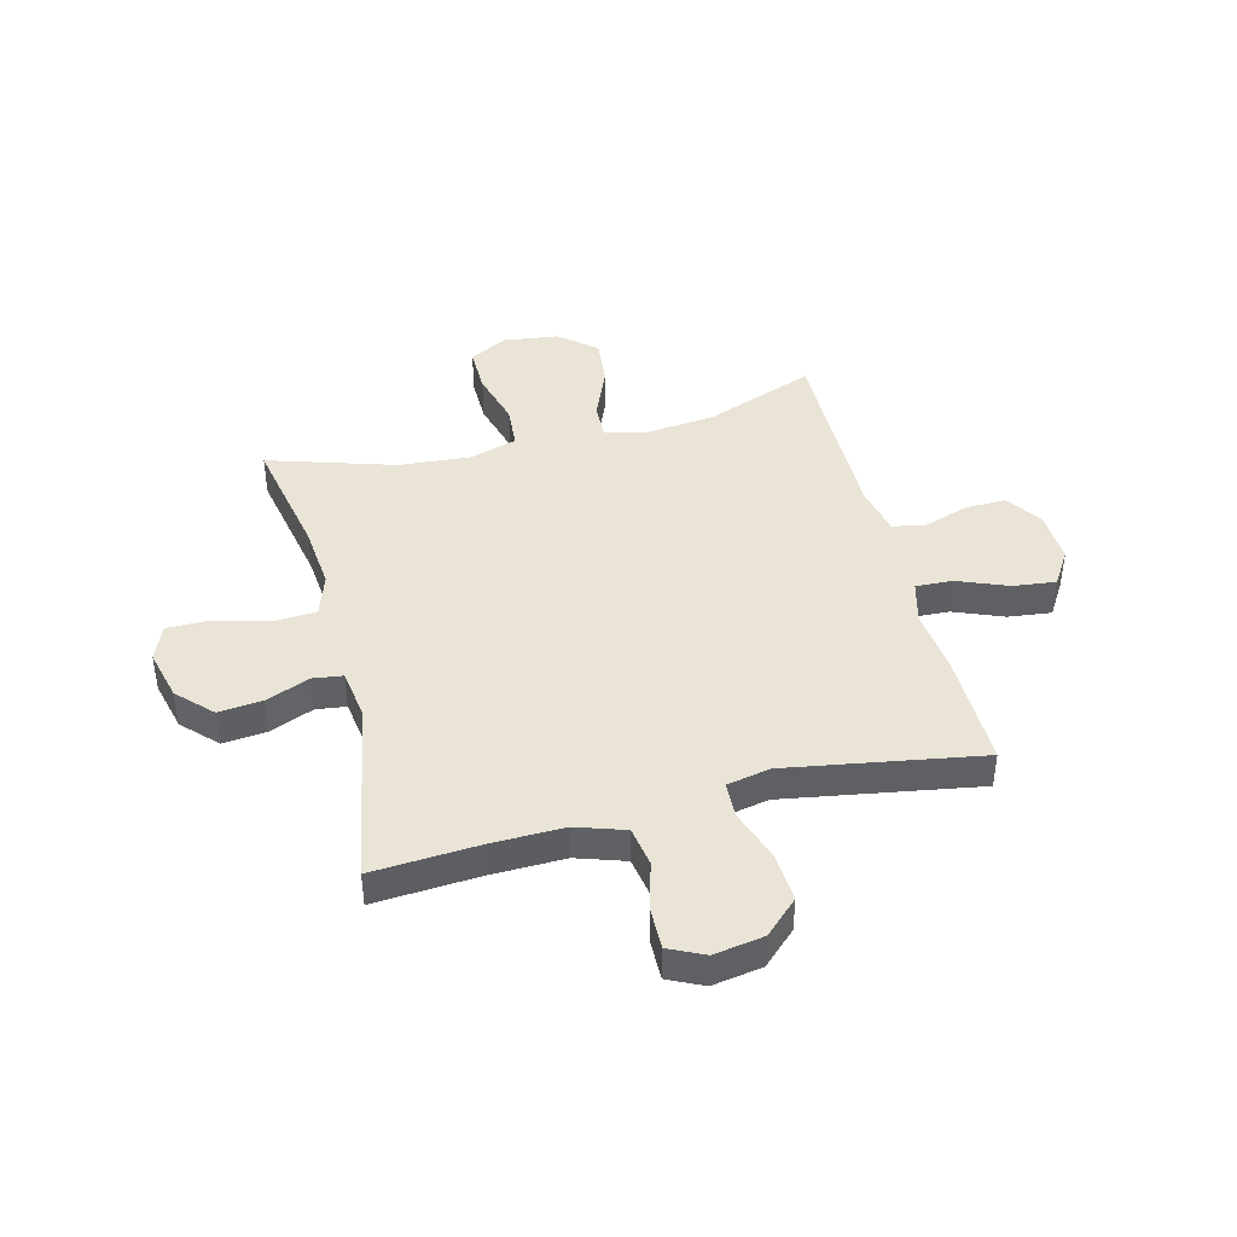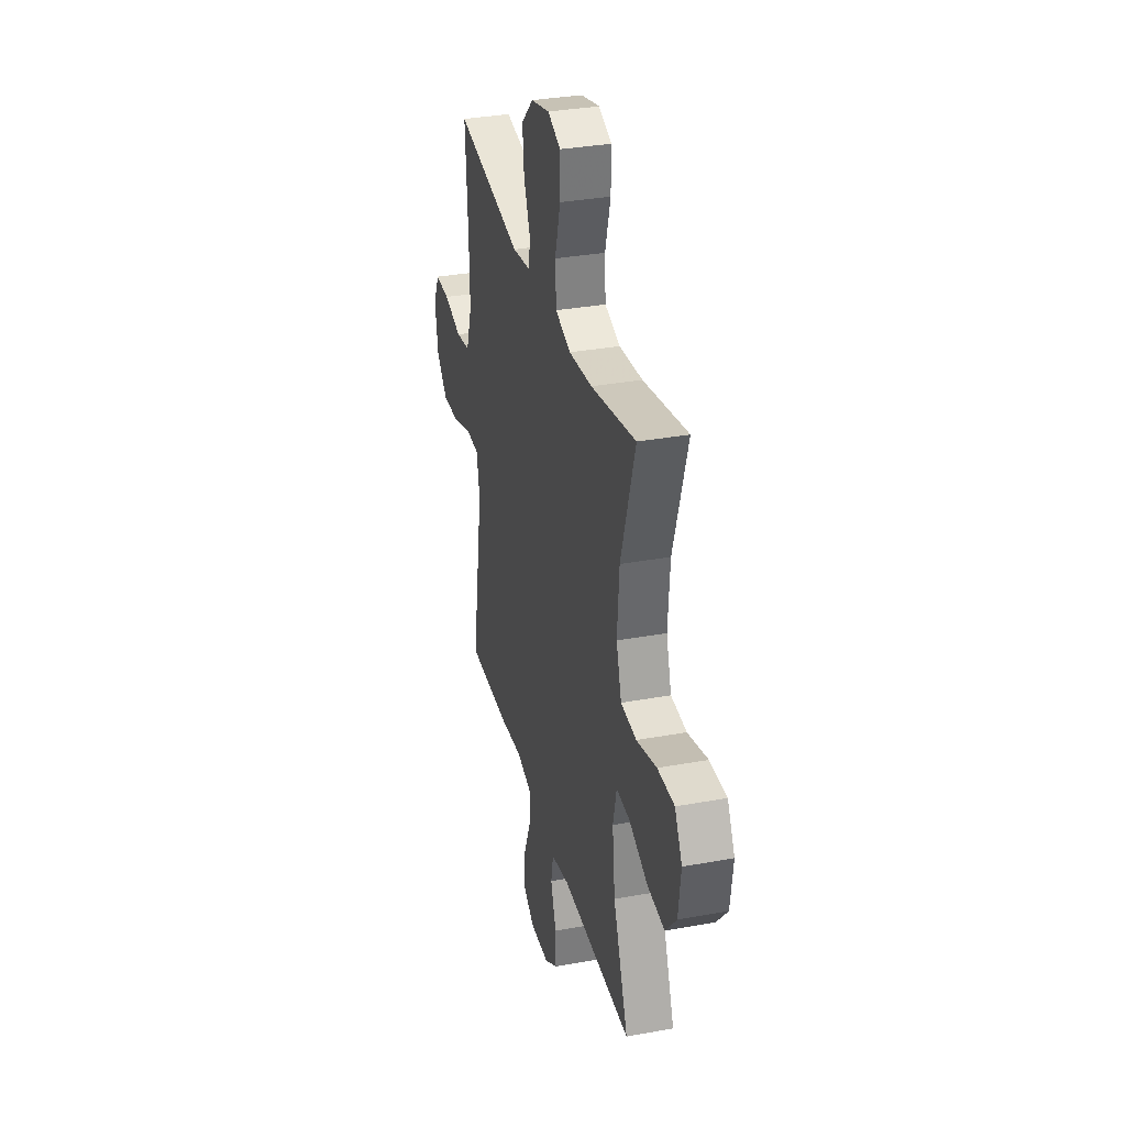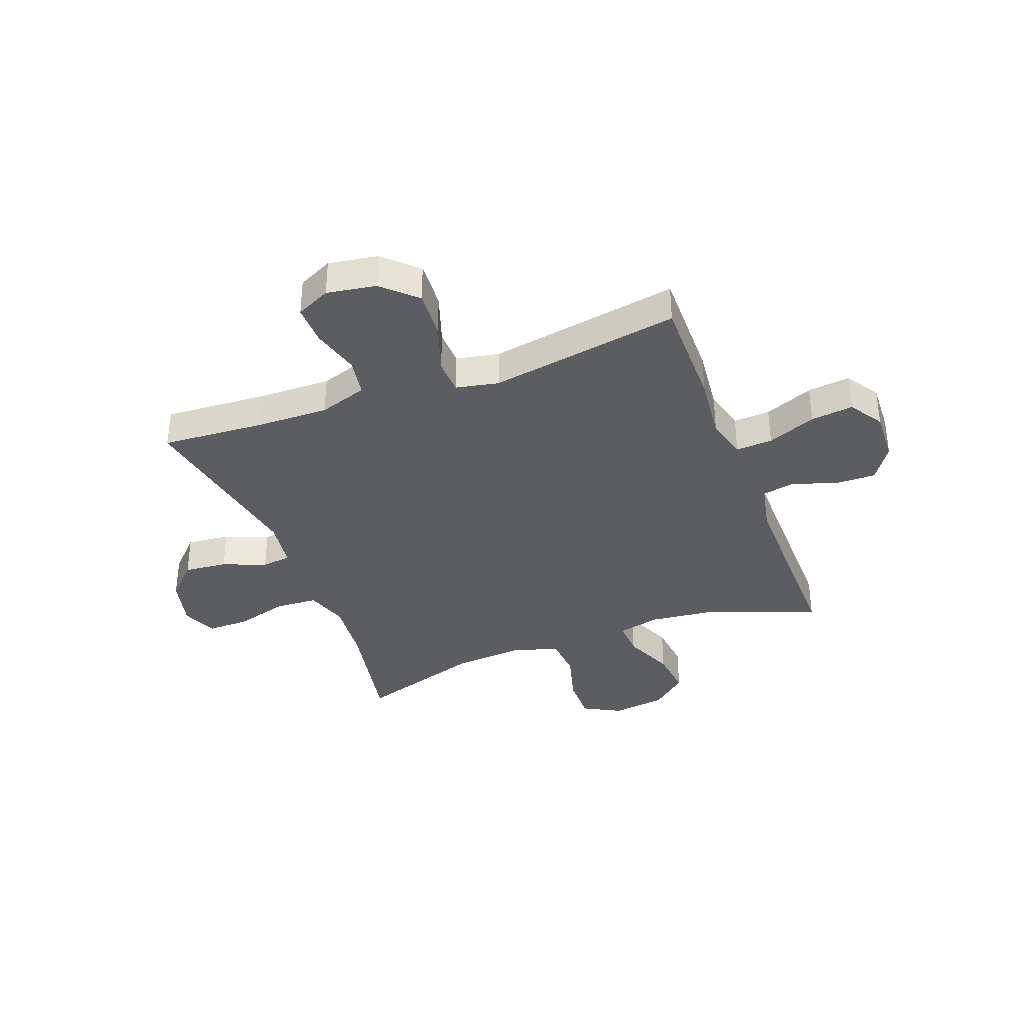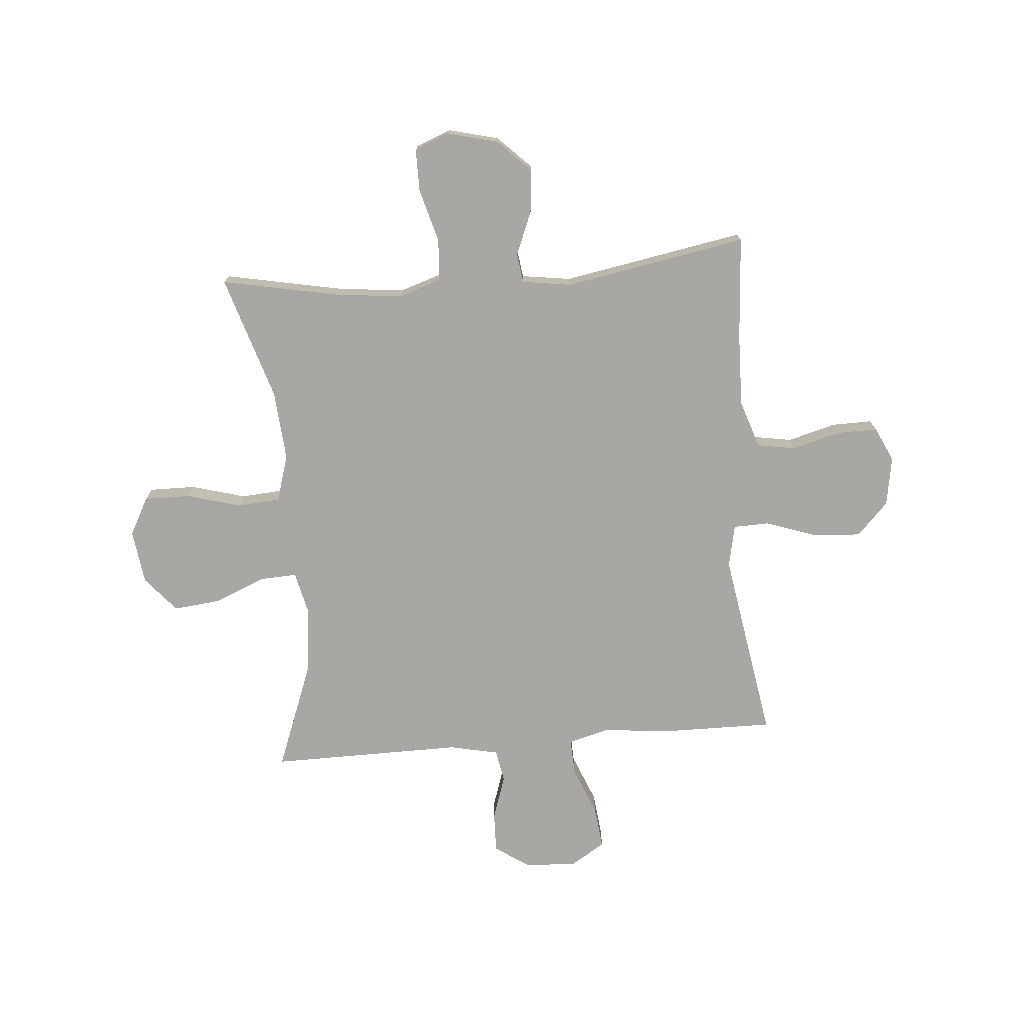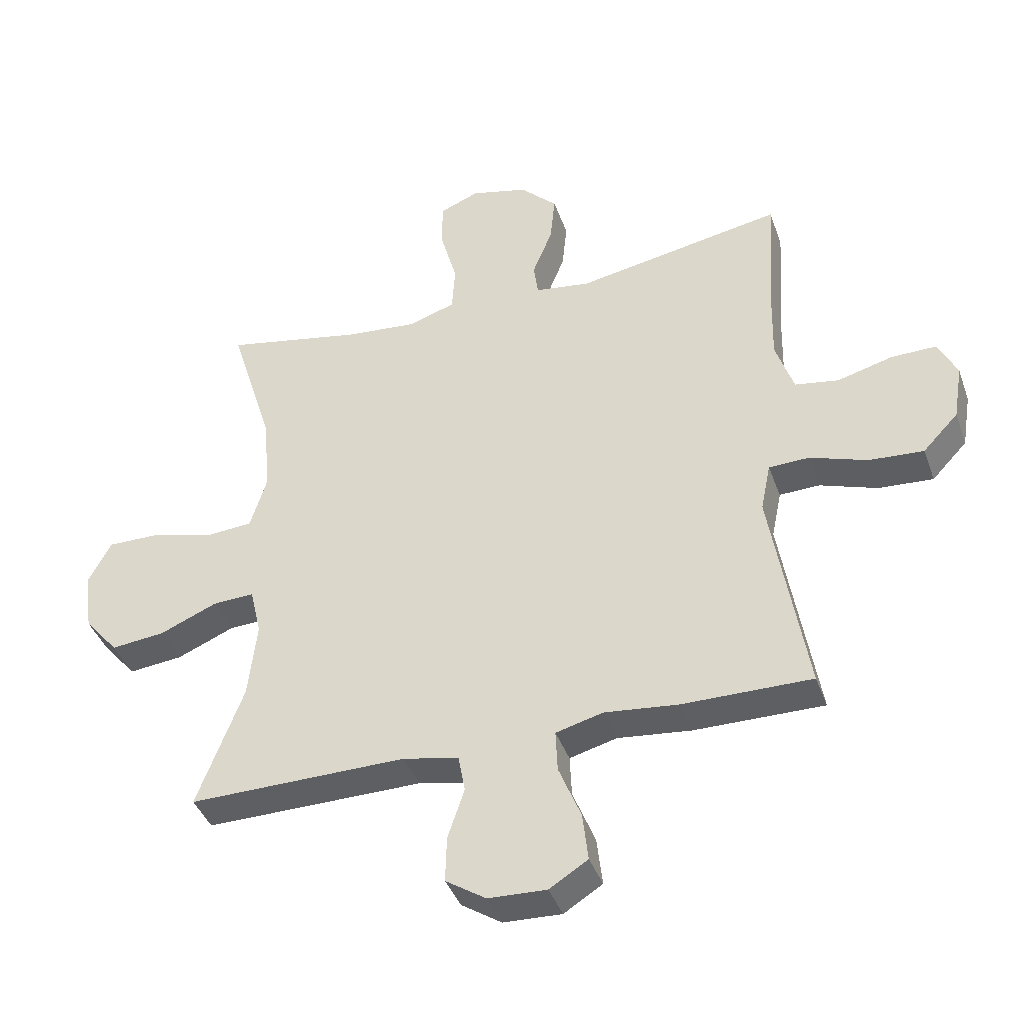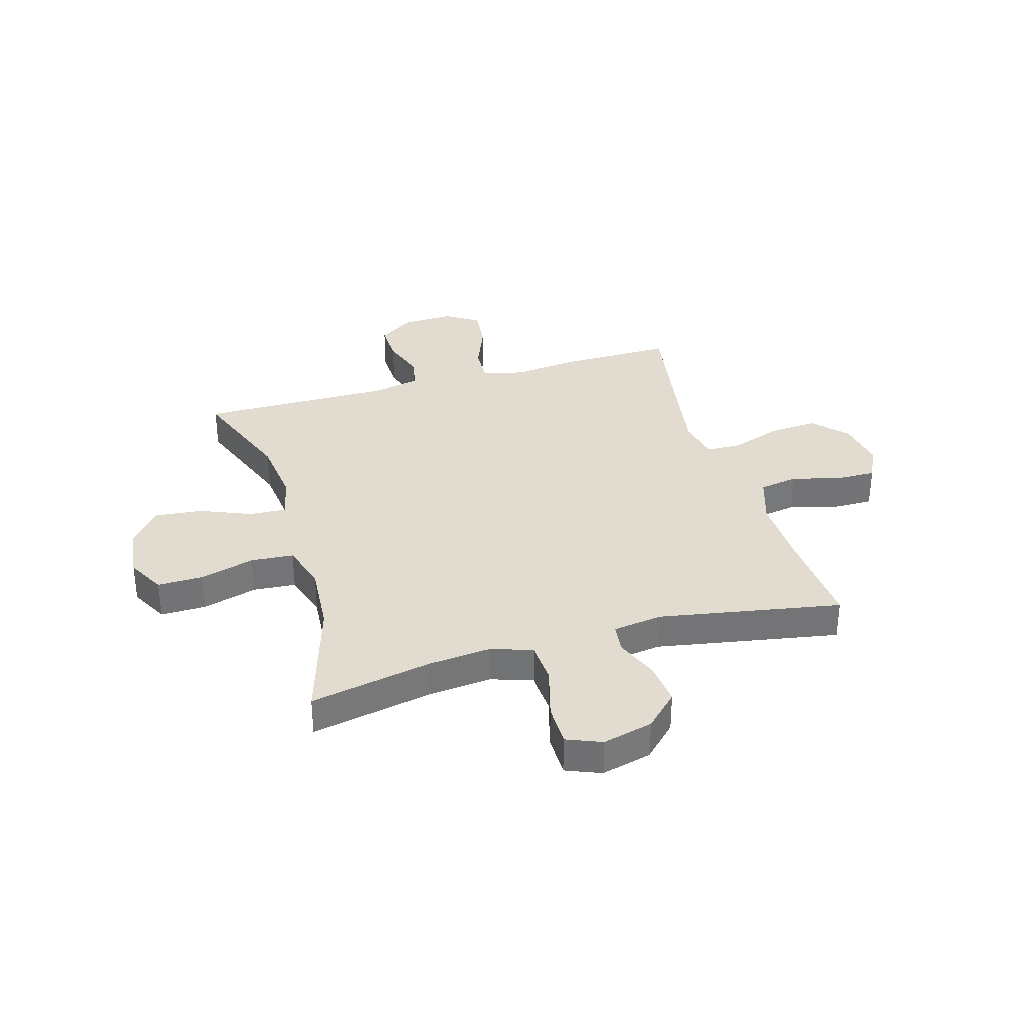
<metadata>
{"format":"obj","ext":"obj","renderer":"f3d","projection":"perspective","resolution":1024,"background":"white","views":[{"elev":42.7,"azim":75.8,"up":"+Y"},{"elev":33.3,"azim":-104.1,"up":"+Z"},{"elev":-36.2,"azim":110.8,"up":"+Y"},{"elev":-74.4,"azim":4.7,"up":"+Y"},{"elev":-40.6,"azim":18.8,"up":"+Z"},{"elev":34.2,"azim":-16.3,"up":"+Y"}]}
</metadata>
<code>
v 0.5 0.07 0.5
v 0.487 0.07 0.31
v 0.484 0.07 0.179
v 0.513 0.07 0.091
v 0.584 0.07 0.079
v 0.673 0.07 0.103
v 0.746 0.07 0.104
v 0.776 0.07 0.041
v 0.761 0.07 -0.049
v 0.704 0.07 -0.109
v 0.616 0.07 -0.103
v 0.523 0.07 -0.071
v 0.458 0.07 -0.073
v 0.442 0.07 -0.151
v 0.462 0.07 -0.272
v 0.5 0.07 -0.5
v 0.292 0.07 -0.498
v 0.173 0.07 -0.485
v 0.097 0.07 -0.505
v 0.1 0.07 -0.572
v 0.136 0.07 -0.661
v 0.145 0.07 -0.739
v 0.083 0.07 -0.778
v -0.011 0.07 -0.774
v -0.076 0.07 -0.731
v -0.074 0.07 -0.657
v -0.047 0.07 -0.576
v -0.058 0.07 -0.516
v -0.148 0.07 -0.497
v -0.5 0.07 -0.5
v -0.425 0.07 -0.303
v -0.411 0.07 -0.179
v -0.429 0.07 -0.101
v -0.496 0.07 -0.104
v -0.589 0.07 -0.143
v -0.676 0.07 -0.152
v -0.731 0.07 -0.087
v -0.744 0.07 0.012
v -0.707 0.07 0.081
v -0.623 0.07 0.08
v -0.523 0.07 0.052
v -0.445 0.07 0.058
v -0.419 0.07 0.143
v -0.429 0.07 0.272
v -0.5 0.07 0.5
v -0.277 0.07 0.456
v -0.161 0.07 0.445
v -0.085 0.07 0.47
v -0.08 0.07 0.547
v -0.107 0.07 0.644
v -0.107 0.07 0.721
v -0.043 0.07 0.747
v 0.049 0.07 0.724
v 0.109 0.07 0.665
v 0.101 0.07 0.586
v 0.069 0.07 0.507
v 0.076 0.07 0.453
v 0.166 0.07 0.44
v 0.5 0 0.5
v 0.487 0 0.31
v 0.484 0 0.179
v 0.513 0 0.091
v 0.584 0 0.079
v 0.673 0 0.103
v 0.746 0 0.104
v 0.776 0 0.041
v 0.761 0 -0.049
v 0.704 0 -0.109
v 0.616 0 -0.103
v 0.523 0 -0.071
v 0.458 0 -0.073
v 0.442 0 -0.151
v 0.462 0 -0.272
v 0.5 0 -0.5
v 0.292 0 -0.498
v 0.173 0 -0.485
v 0.097 0 -0.505
v 0.1 0 -0.572
v 0.136 0 -0.661
v 0.145 0 -0.739
v 0.083 0 -0.778
v -0.011 0 -0.774
v -0.076 0 -0.731
v -0.074 0 -0.657
v -0.047 0 -0.576
v -0.058 0 -0.516
v -0.148 0 -0.497
v -0.5 0 -0.5
v -0.425 0 -0.303
v -0.411 0 -0.179
v -0.429 0 -0.101
v -0.496 0 -0.104
v -0.589 0 -0.143
v -0.676 0 -0.152
v -0.731 0 -0.087
v -0.744 0 0.012
v -0.707 0 0.081
v -0.623 0 0.08
v -0.523 0 0.052
v -0.445 0 0.058
v -0.419 0 0.143
v -0.429 0 0.272
v -0.5 0 0.5
v -0.277 0 0.456
v -0.161 0 0.445
v -0.085 0 0.47
v -0.08 0 0.547
v -0.107 0 0.644
v -0.107 0 0.721
v -0.043 0 0.747
v 0.049 0 0.724
v 0.109 0 0.665
v 0.101 0 0.586
v 0.069 0 0.507
v 0.076 0 0.453
v 0.166 0 0.44
f 53 54 55 56
f 51 52 53 56
f 49 50 51 56
f 48 49 56 57
f 47 48 57 58
f 44 45 46
f 43 44 46 47
f 42 43 47 58
f 38 39 40 41
f 38 41 42
f 37 38 42
f 34 35 36 37
f 33 34 37 42
f 32 33 42 58
f 29 30 31
f 28 29 31 32
f 24 25 26 27
f 22 23 24 27
f 20 21 22 27
f 19 20 27 28
f 18 19 28 32
f 15 16 17 18
f 14 15 18 32
f 9 10 11 12
f 9 12 13
f 8 9 13
f 5 6 7 8
f 4 5 8 13
f 3 4 13
f 2 3 13 14
f 14 32 58
f 1 2 14 58
f 114 113 112 111
f 114 111 110 109
f 114 109 108 107
f 115 114 107 106
f 116 115 106 105
f 104 103 102
f 105 104 102 101
f 116 105 101 100
f 99 98 97 96
f 100 99 96
f 100 96 95
f 95 94 93 92
f 100 95 92 91
f 116 100 91 90
f 89 88 87
f 90 89 87 86
f 85 84 83 82
f 85 82 81 80
f 85 80 79 78
f 86 85 78 77
f 90 86 77 76
f 76 75 74 73
f 90 76 73 72
f 70 69 68 67
f 71 70 67
f 71 67 66
f 66 65 64 63
f 71 66 63 62
f 71 62 61
f 72 71 61 60
f 116 90 72
f 116 72 60 59
f 1 59 60 2
f 2 60 61 3
f 3 61 62 4
f 4 62 63 5
f 5 63 64 6
f 6 64 65 7
f 7 65 66 8
f 8 66 67 9
f 9 67 68 10
f 10 68 69 11
f 11 69 70 12
f 12 70 71 13
f 13 71 72 14
f 14 72 73 15
f 15 73 74 16
f 16 74 75 17
f 17 75 76 18
f 18 76 77 19
f 19 77 78 20
f 20 78 79 21
f 21 79 80 22
f 22 80 81 23
f 23 81 82 24
f 24 82 83 25
f 25 83 84 26
f 26 84 85 27
f 27 85 86 28
f 28 86 87 29
f 29 87 88 30
f 30 88 89 31
f 31 89 90 32
f 32 90 91 33
f 33 91 92 34
f 34 92 93 35
f 35 93 94 36
f 36 94 95 37
f 37 95 96 38
f 38 96 97 39
f 39 97 98 40
f 40 98 99 41
f 41 99 100 42
f 42 100 101 43
f 43 101 102 44
f 44 102 103 45
f 45 103 104 46
f 46 104 105 47
f 47 105 106 48
f 48 106 107 49
f 49 107 108 50
f 50 108 109 51
f 51 109 110 52
f 52 110 111 53
f 53 111 112 54
f 54 112 113 55
f 55 113 114 56
f 56 114 115 57
f 57 115 116 58
f 58 116 59 1

</code>
